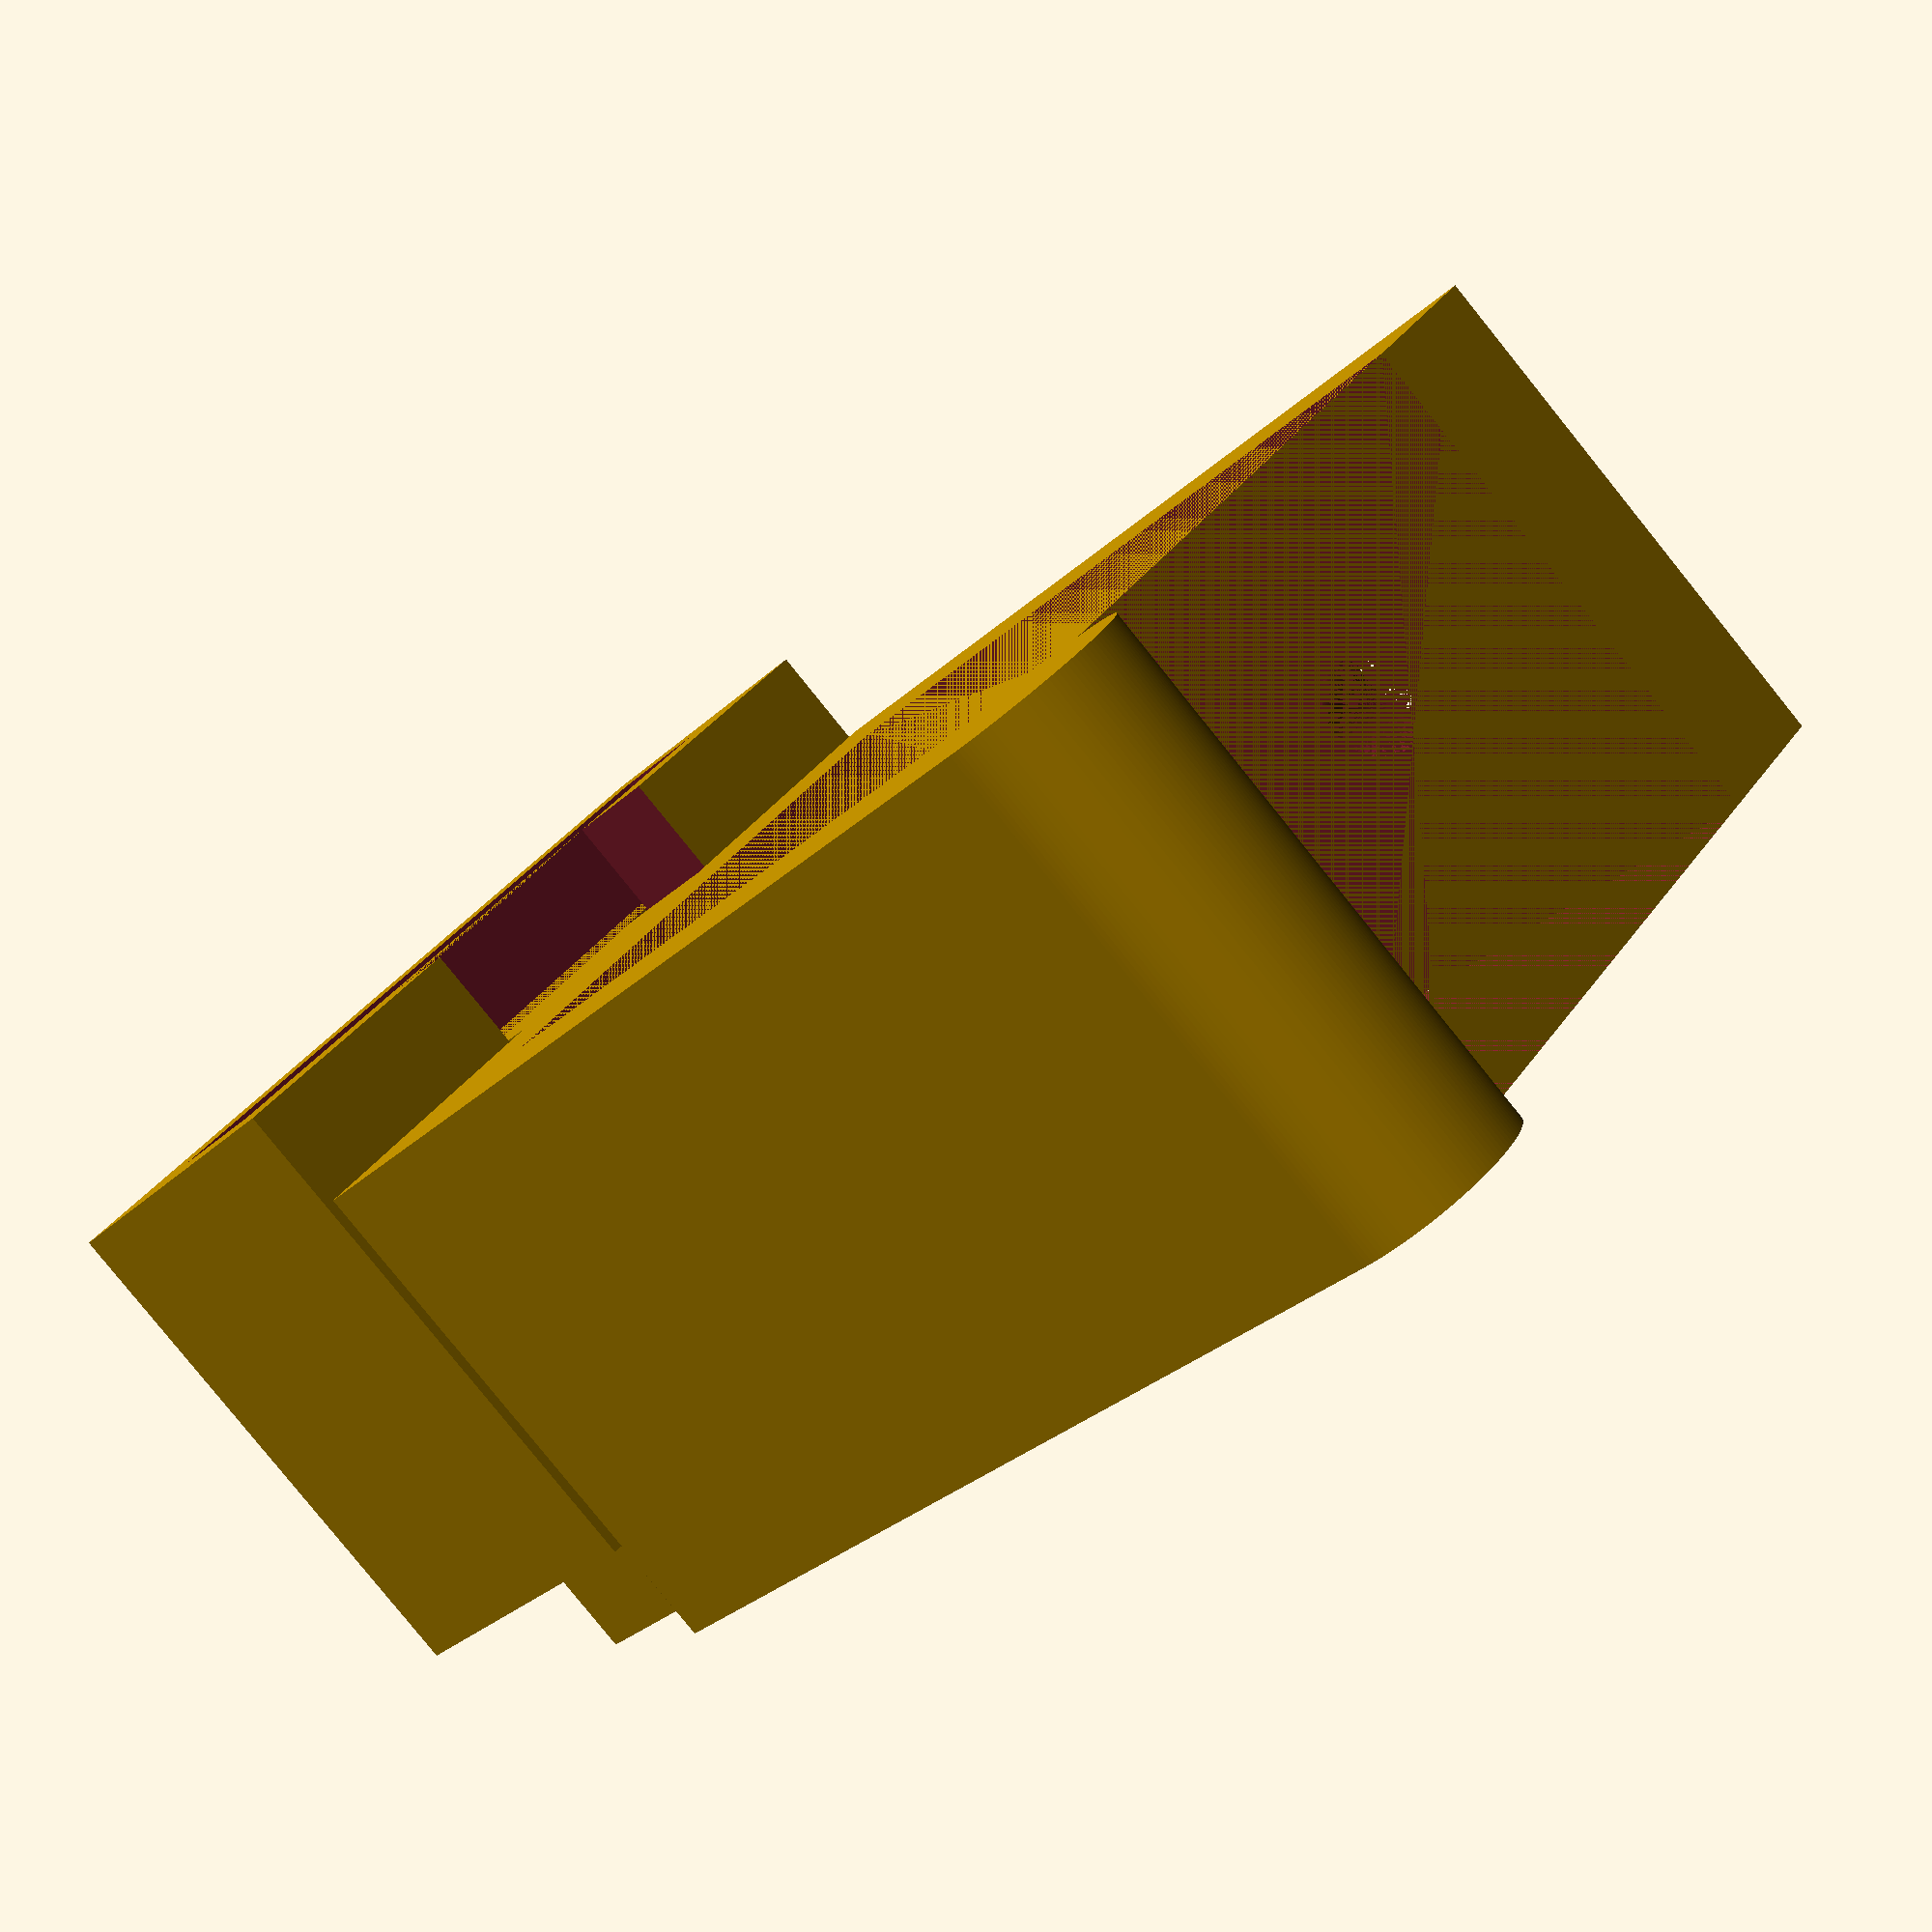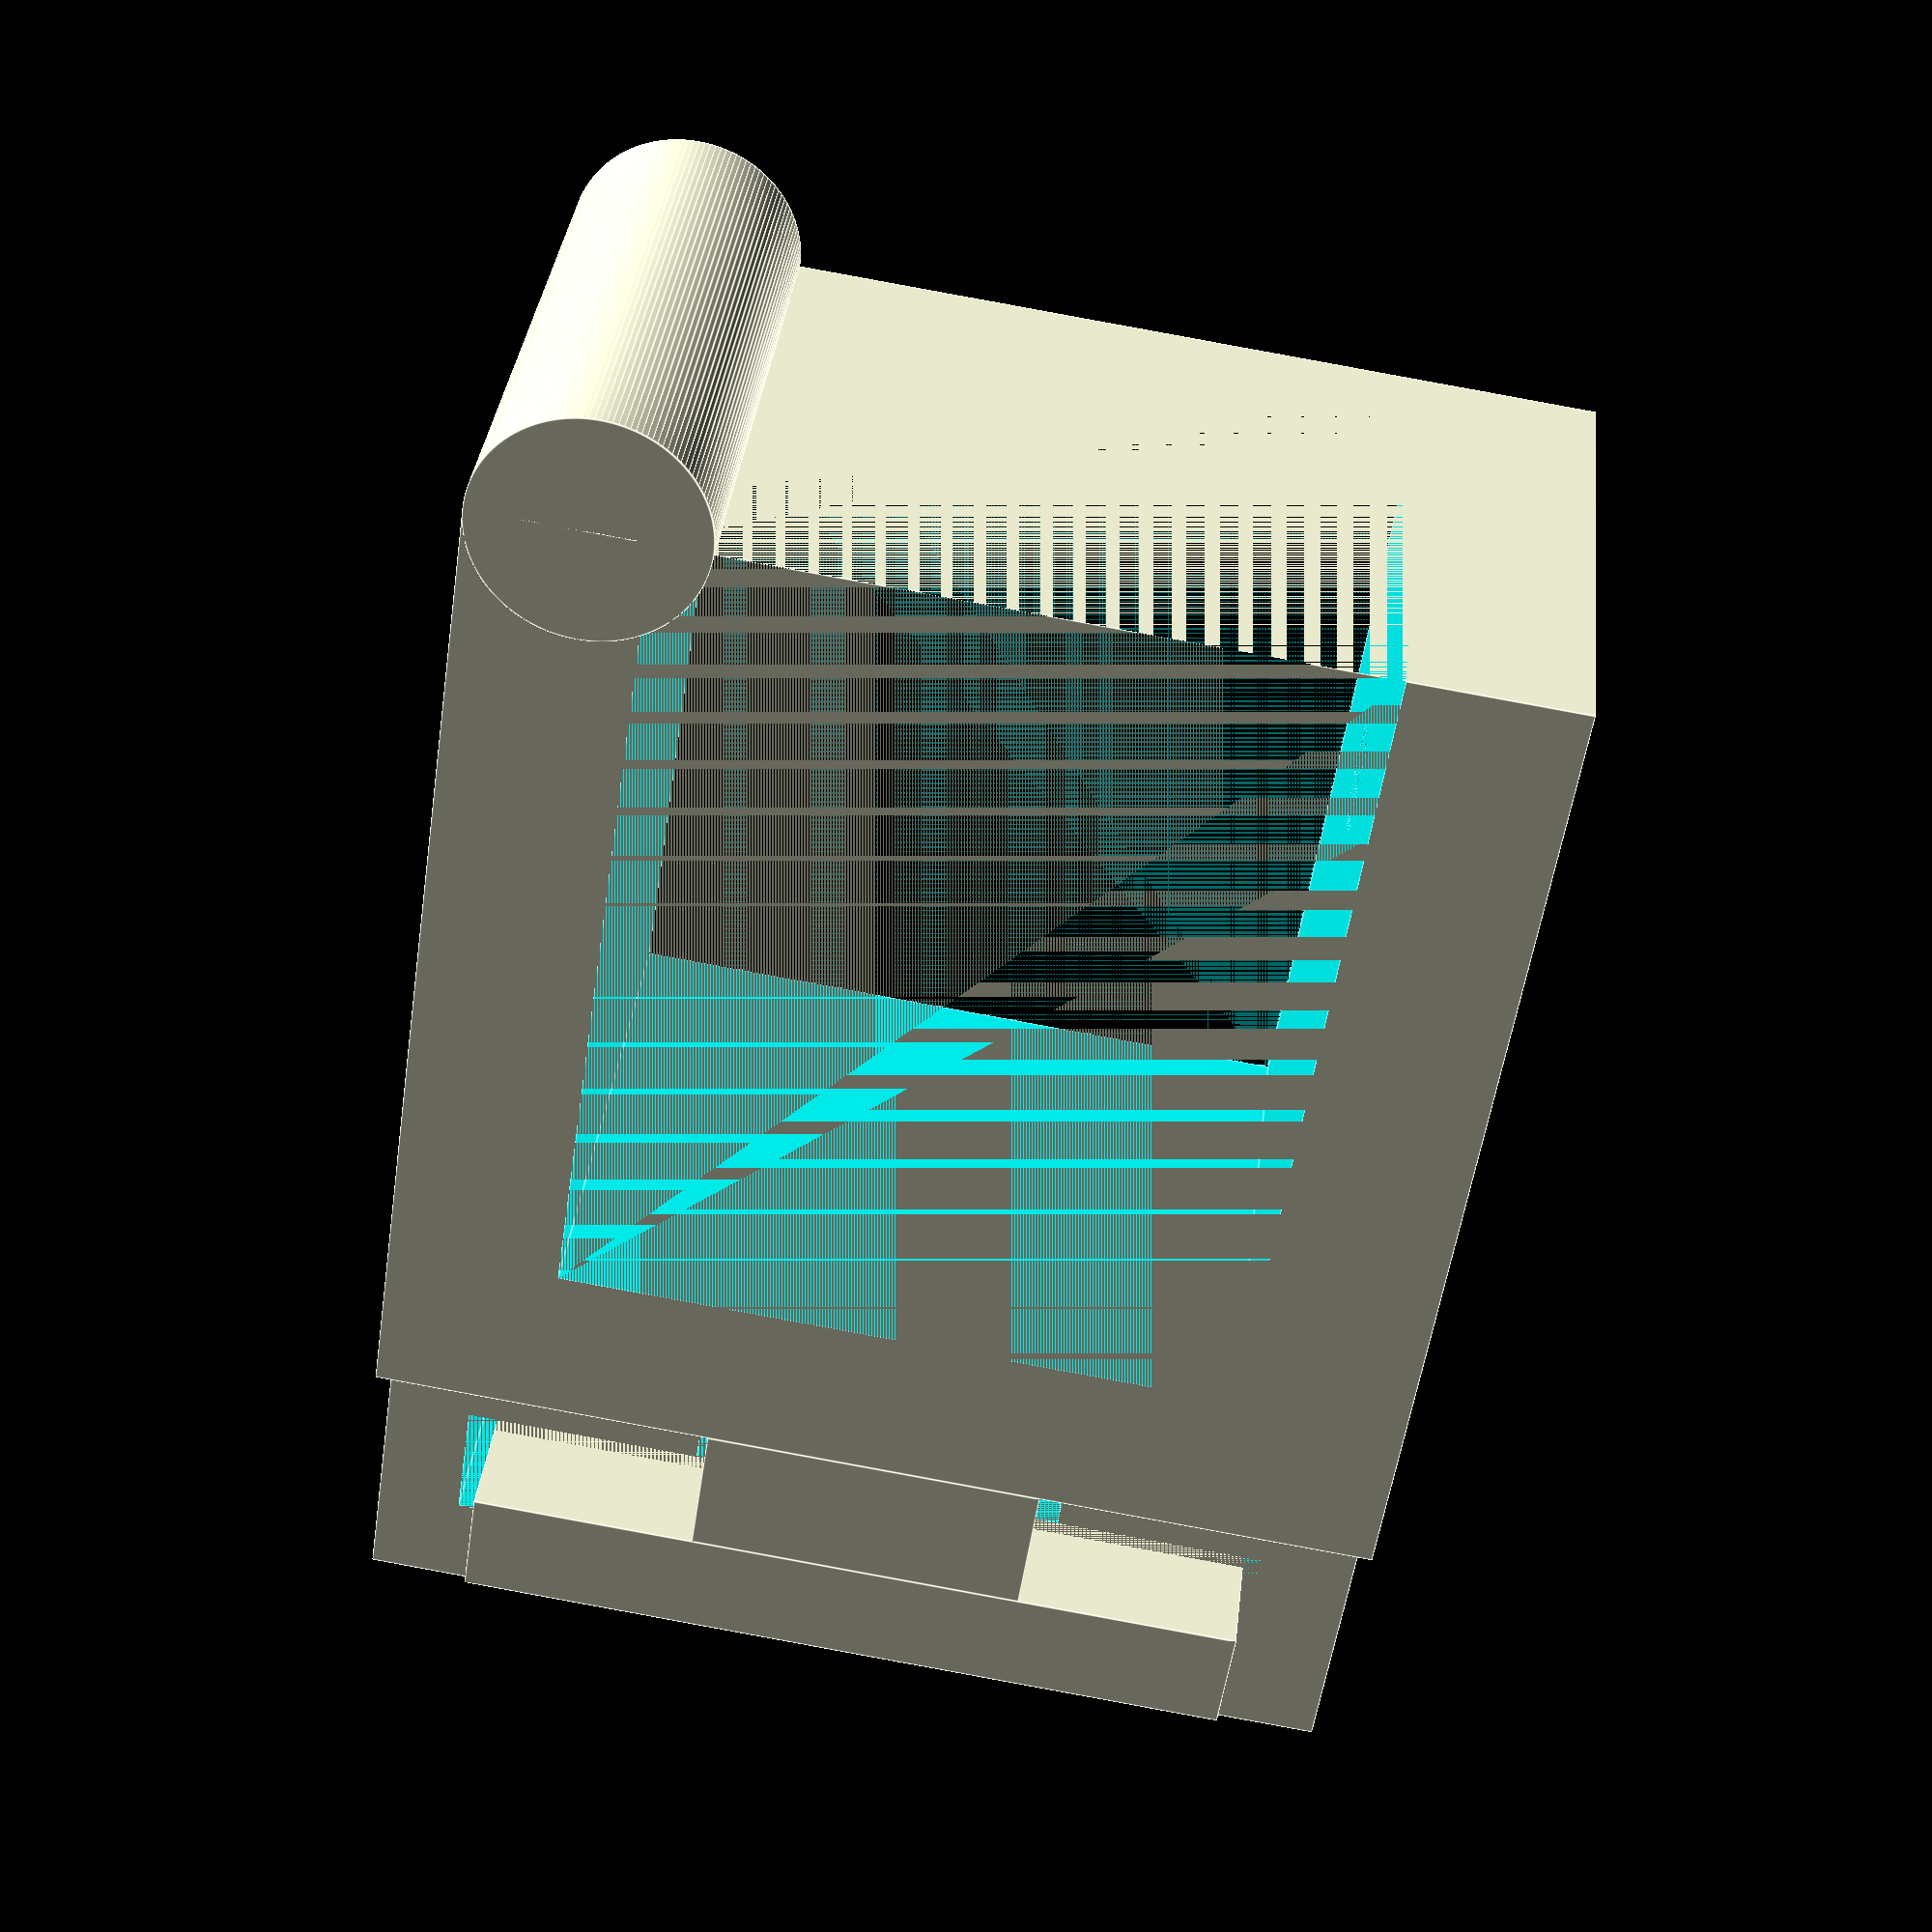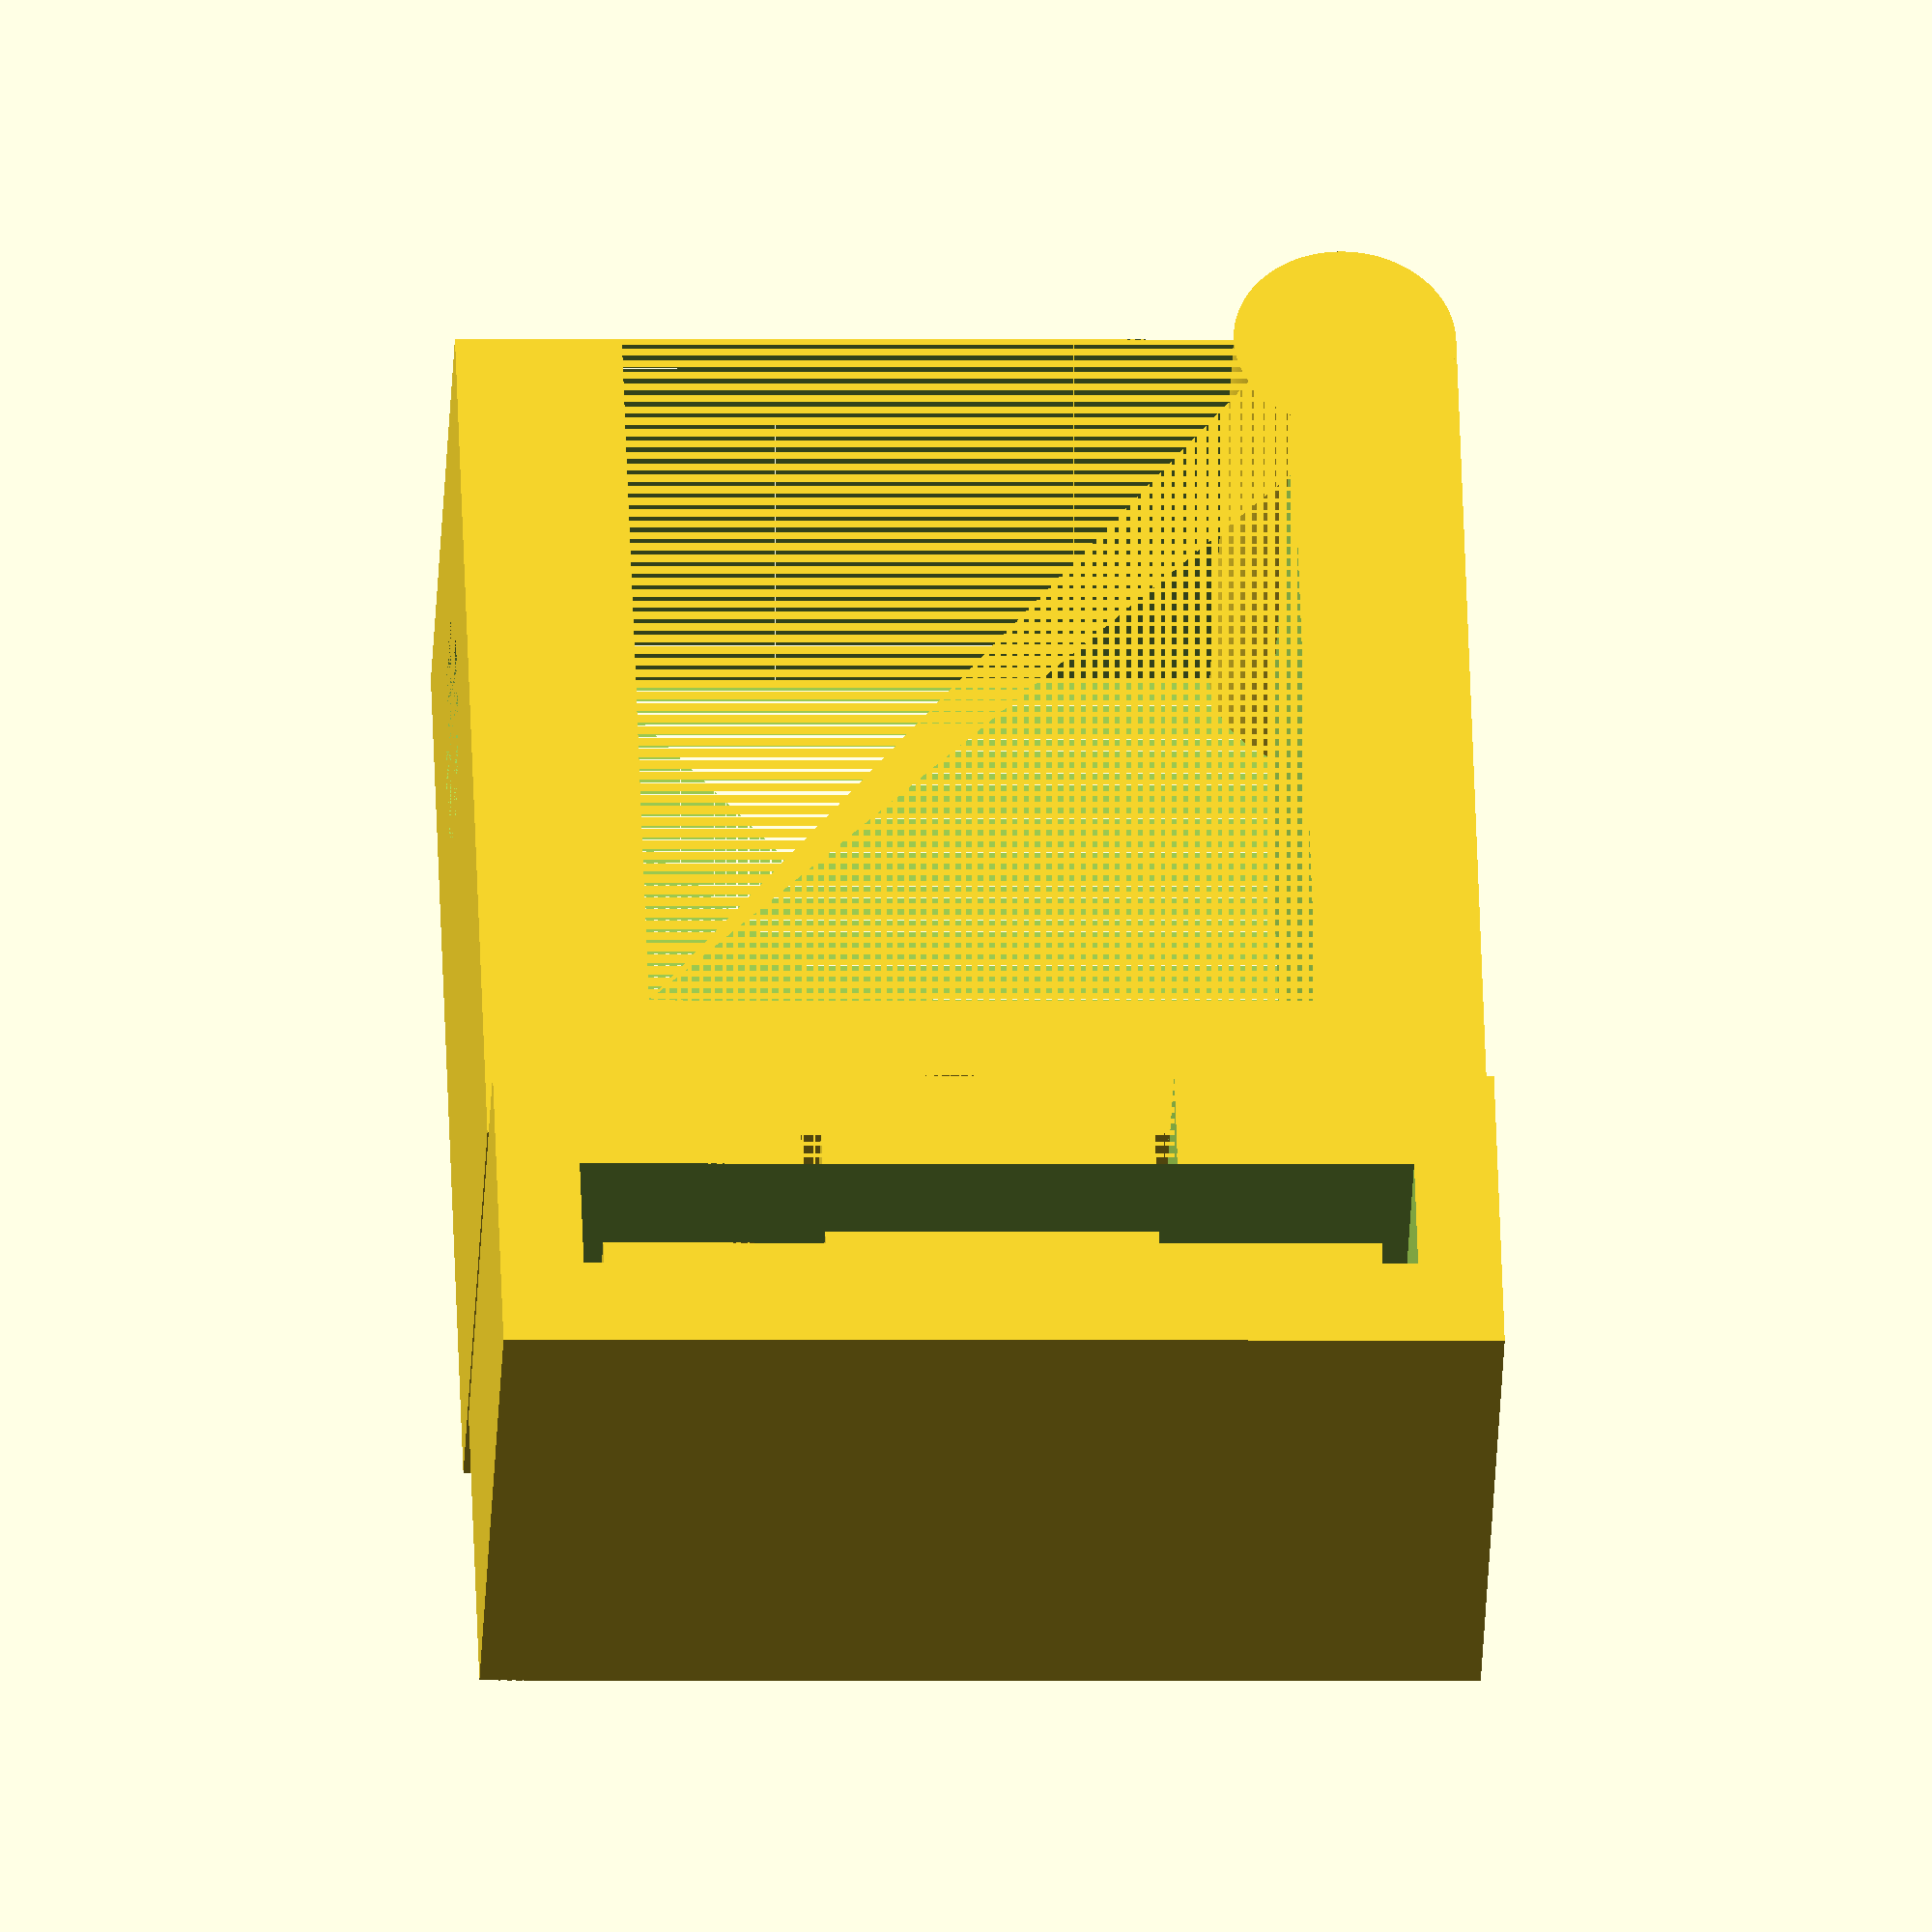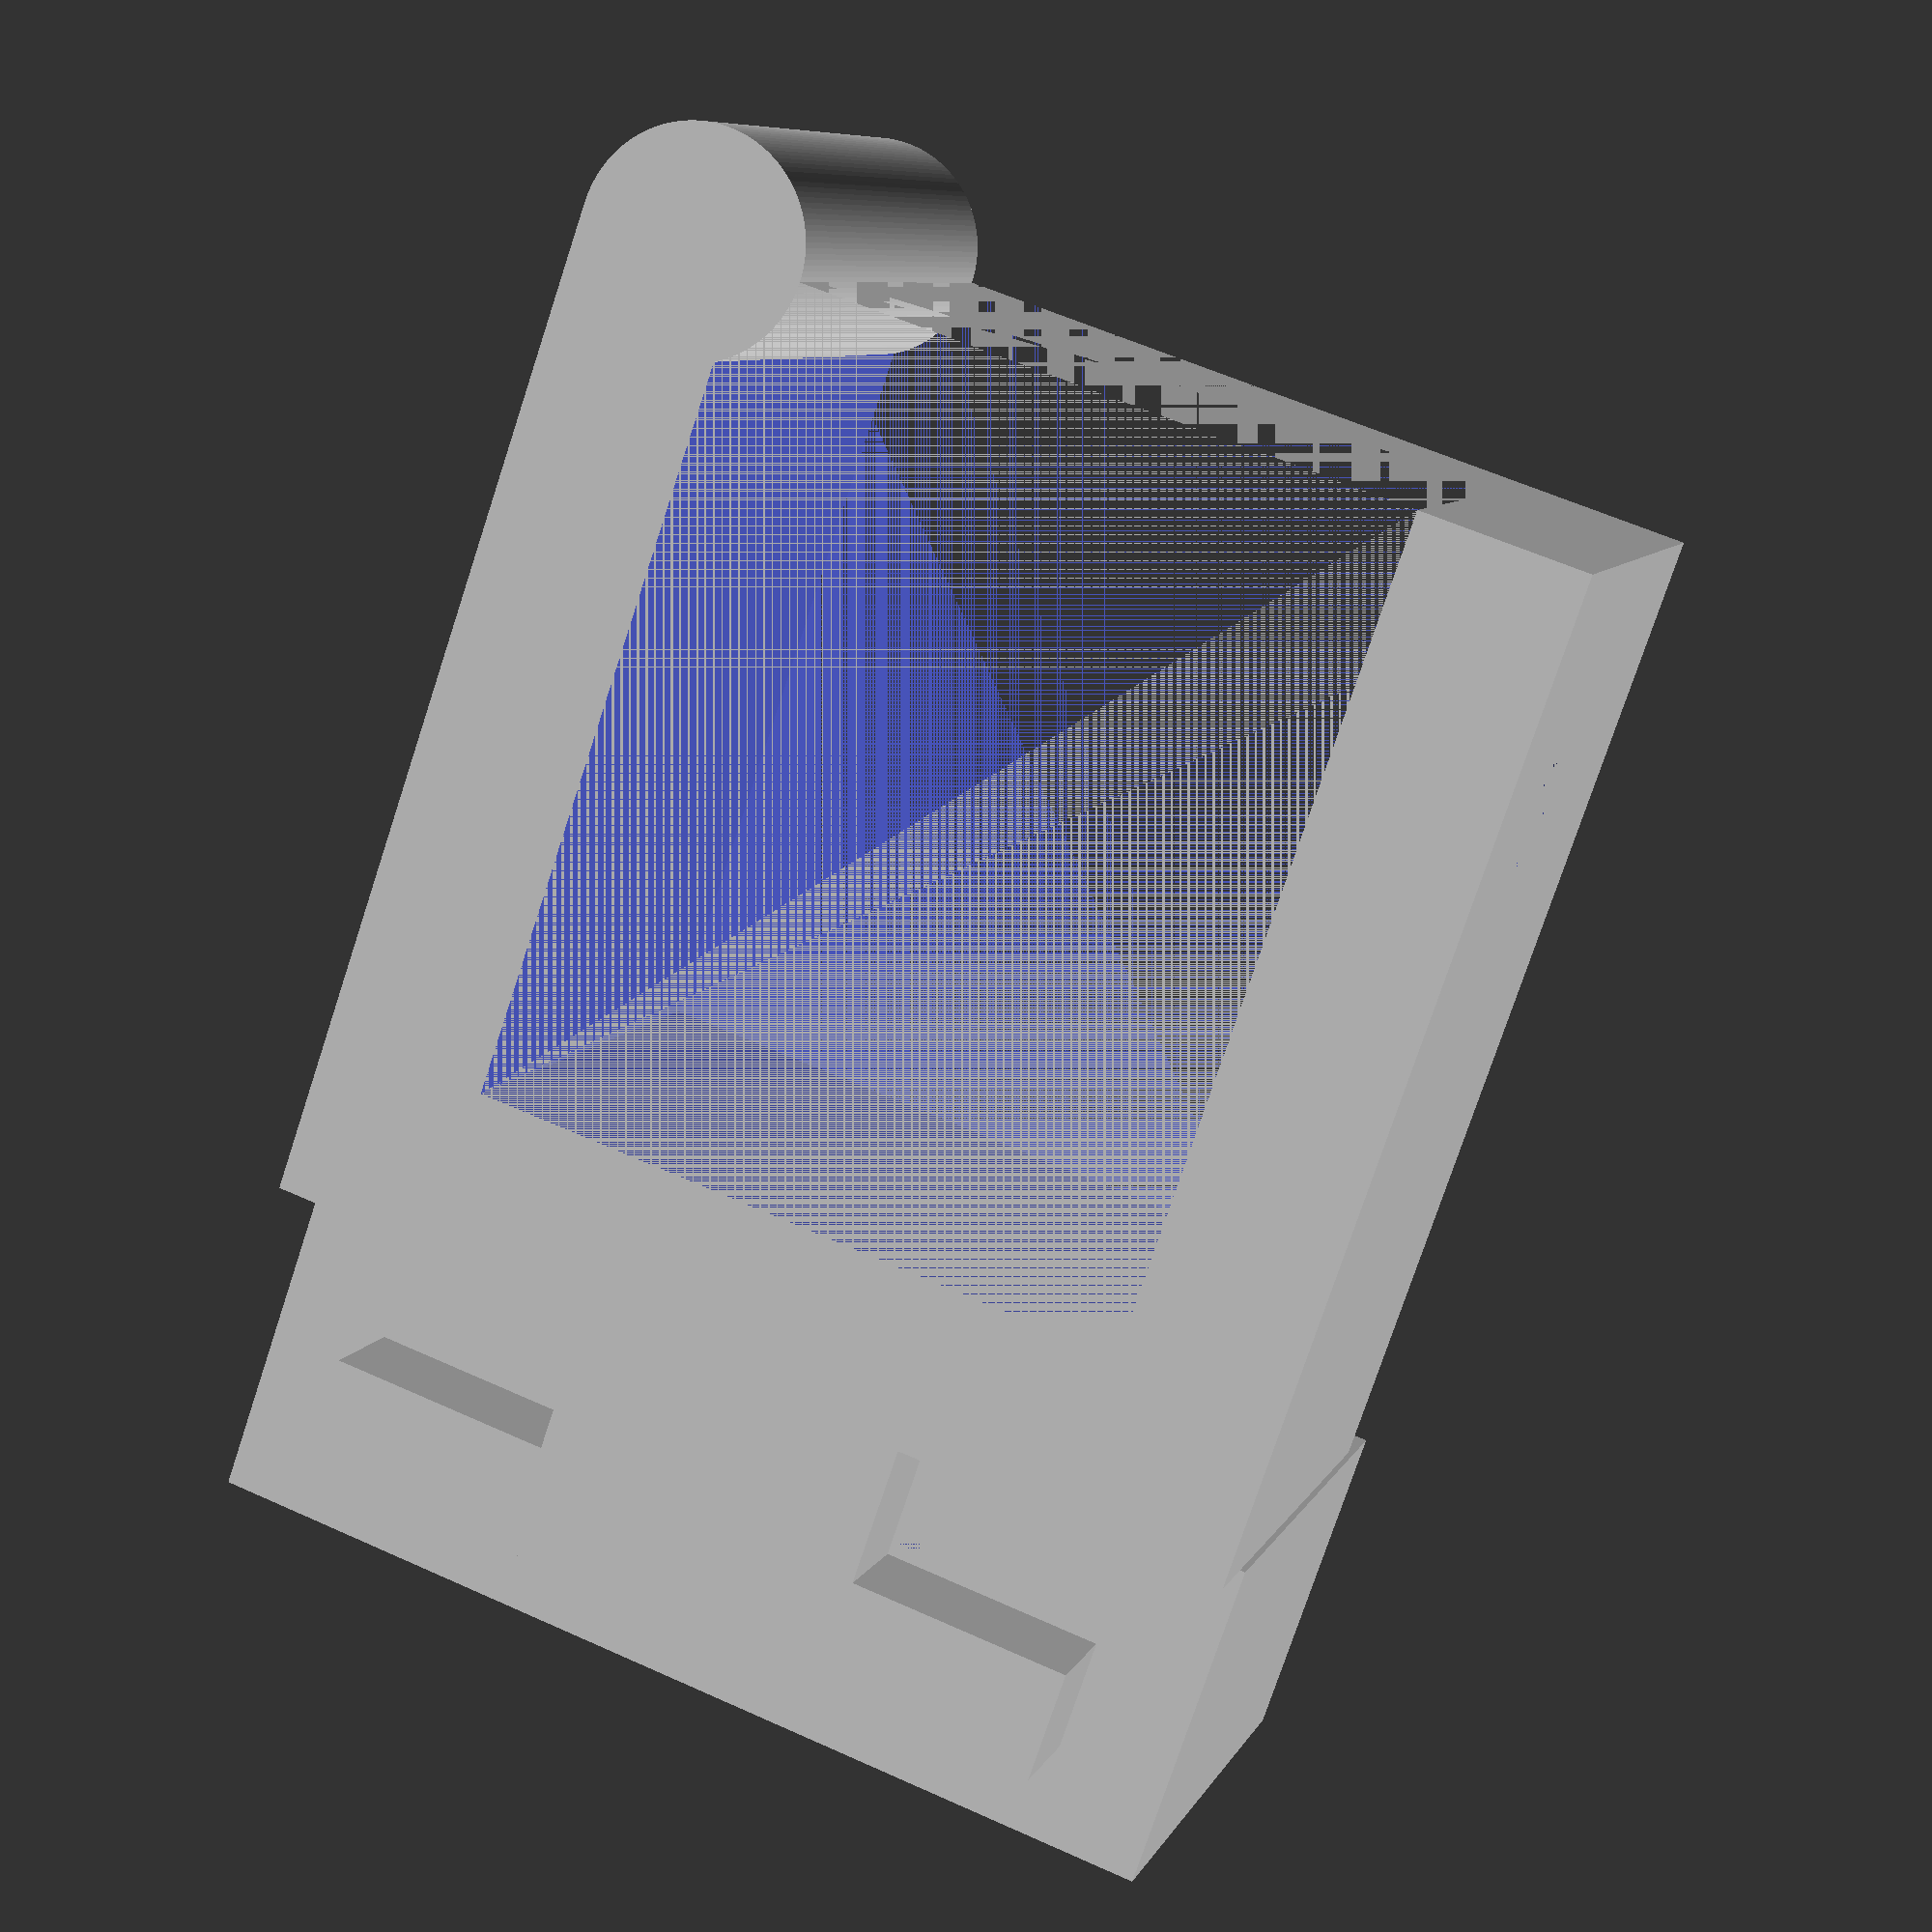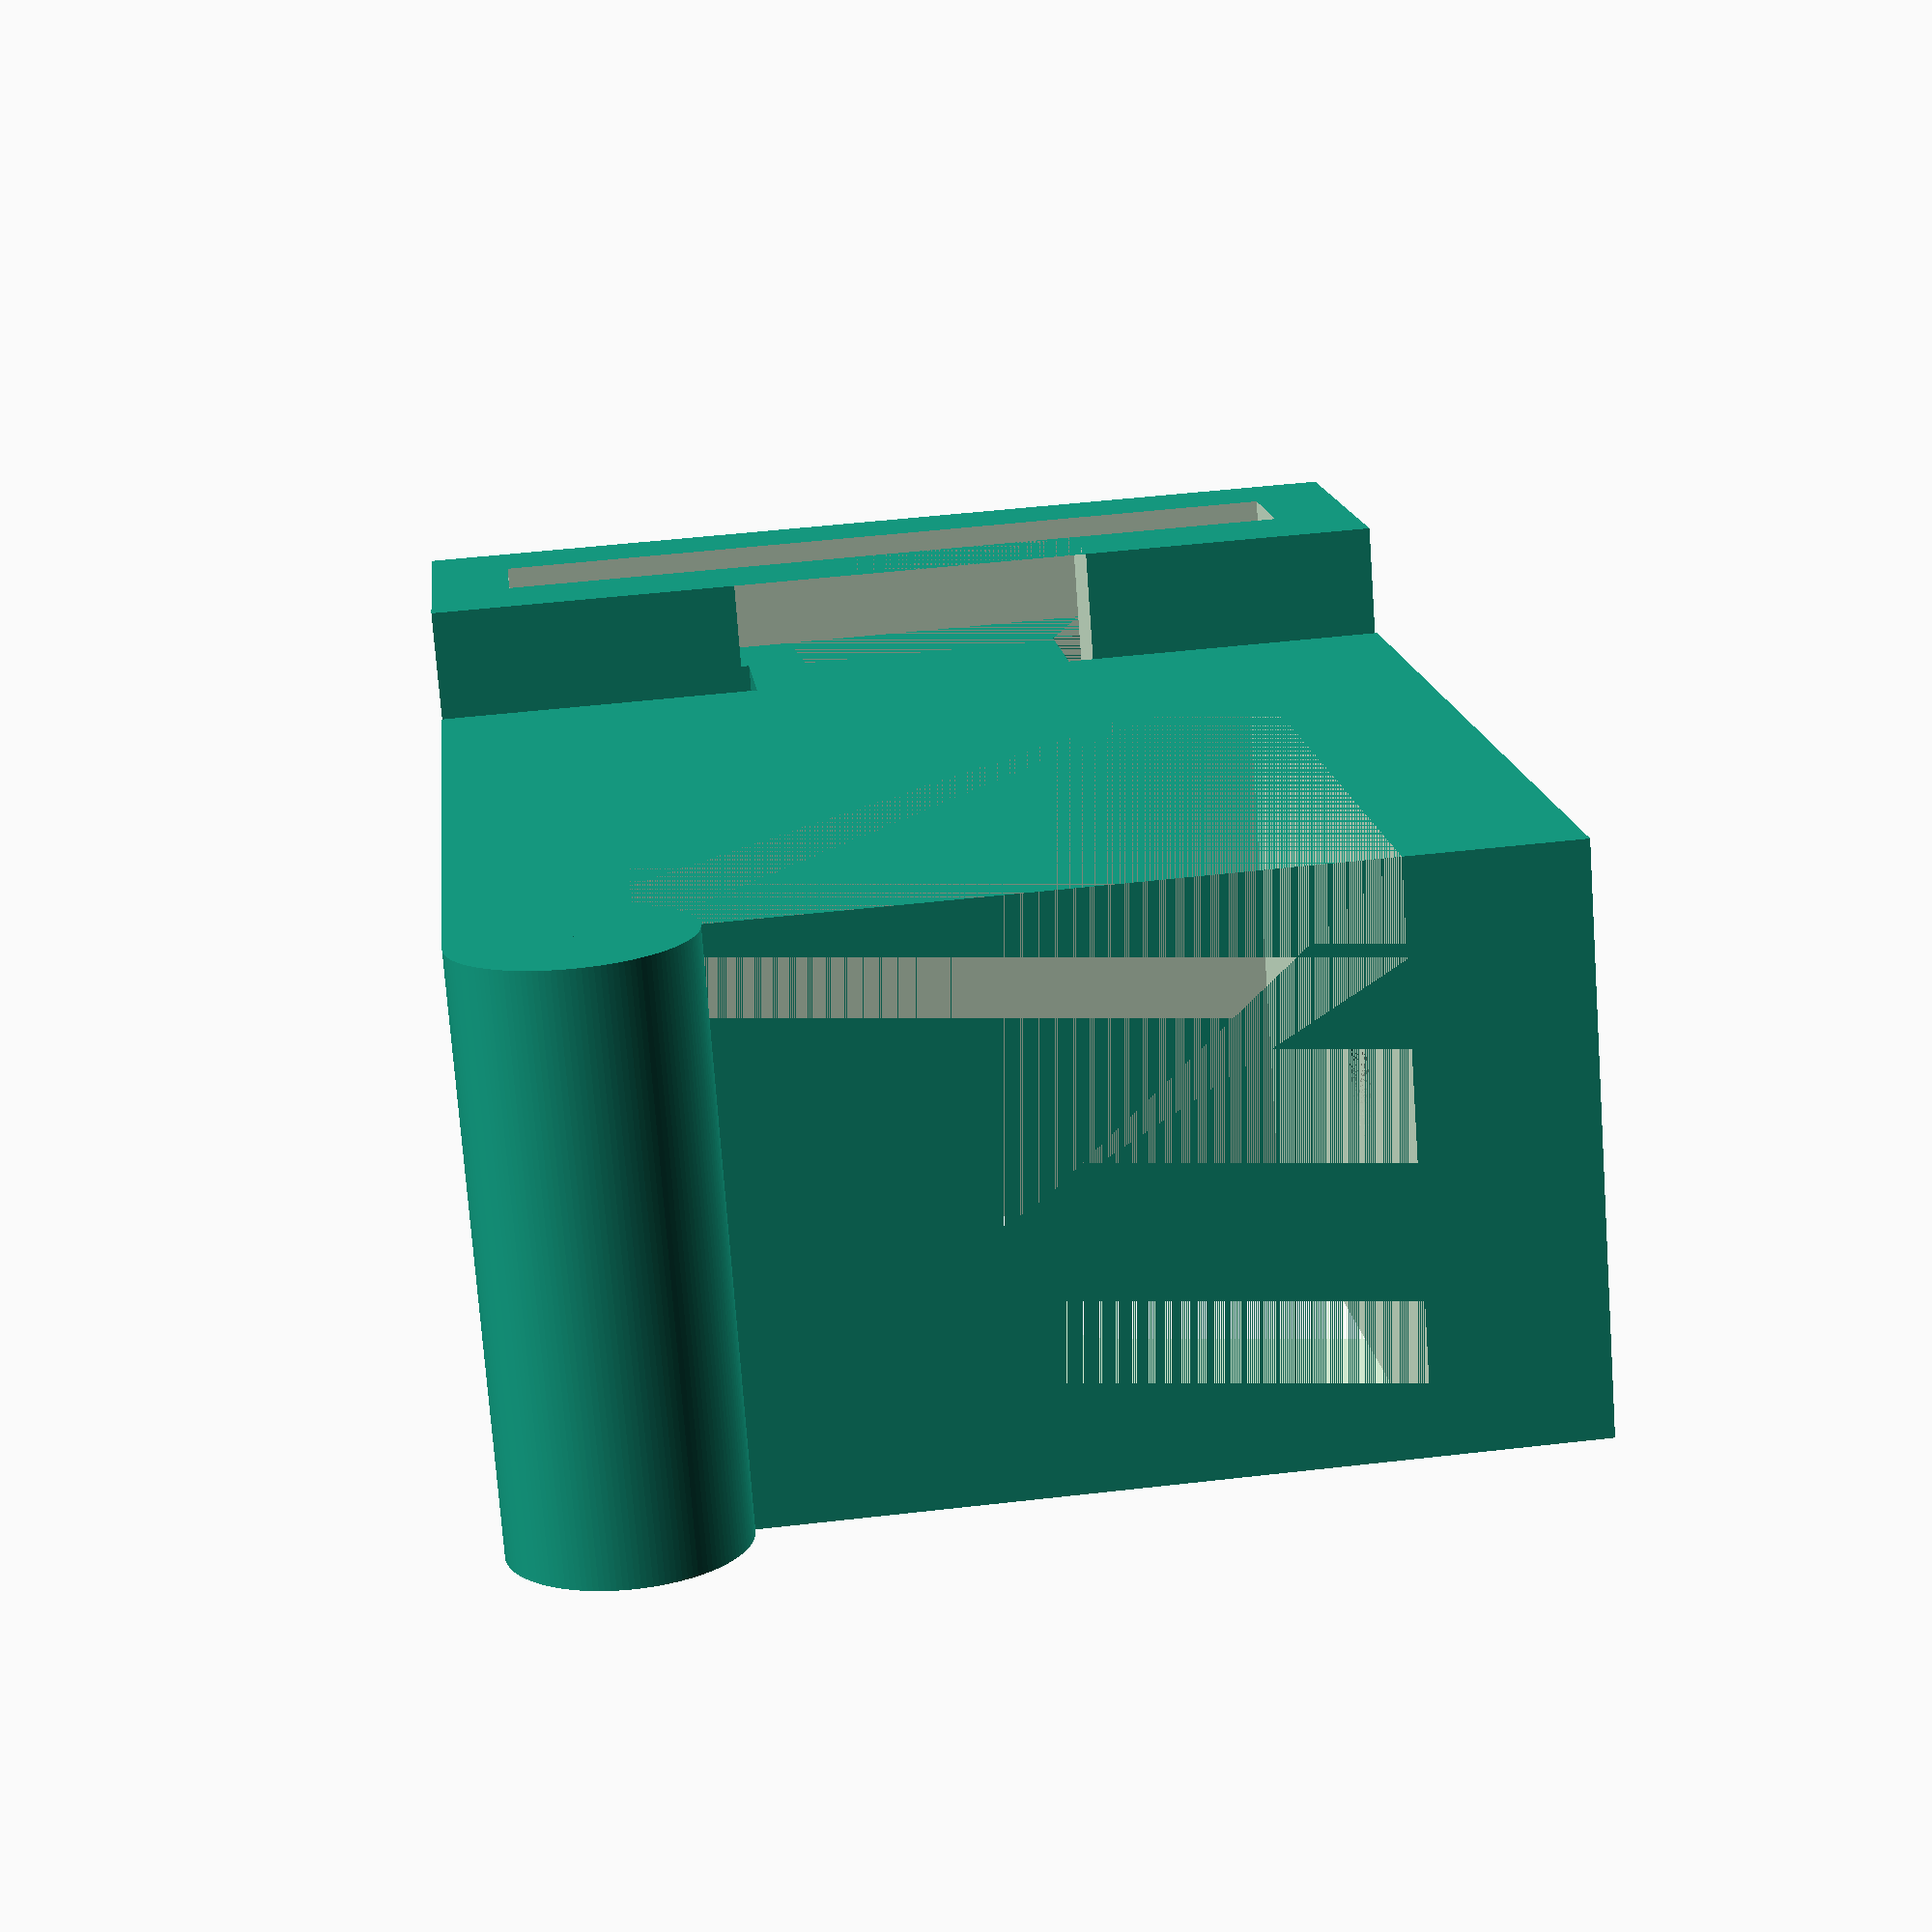
<openscad>
$fn=132;
clip();
translate([17.5,2,0]){bracket();}
module clip(){
difference(){
cube([18,10,18]);
translate([0,0,3]){cube([15,10,12]);}  
translate([5,5,15]){cylinder(3,1,2,5);}
}    
rrad = 2;
translate([0,0,rrad]){rotate([-90,0,0]){cylinder(10,rrad,rrad);}}
translate([20.5,0,2]){cube([2,10,14]);}

translate([18,0,6]){cube([2.5,10,6]);}
}


module bracket(){
difference(){
translate([.75,0,0]){cube([6,10,18]);}
union(){
translate([0,0,5.75]){cube([2.75,10,6.75]);}
translate([2.75,0,1.5]){cube([2.25,11.5,15]);}
}


    }
}
</openscad>
<views>
elev=325.6 azim=46.2 roll=209.5 proj=p view=wireframe
elev=270.9 azim=143.8 roll=280.4 proj=p view=edges
elev=180.9 azim=233.2 roll=93.1 proj=o view=solid
elev=301.4 azim=137.8 roll=295.1 proj=p view=wireframe
elev=310.4 azim=35.1 roll=262.7 proj=p view=solid
</views>
